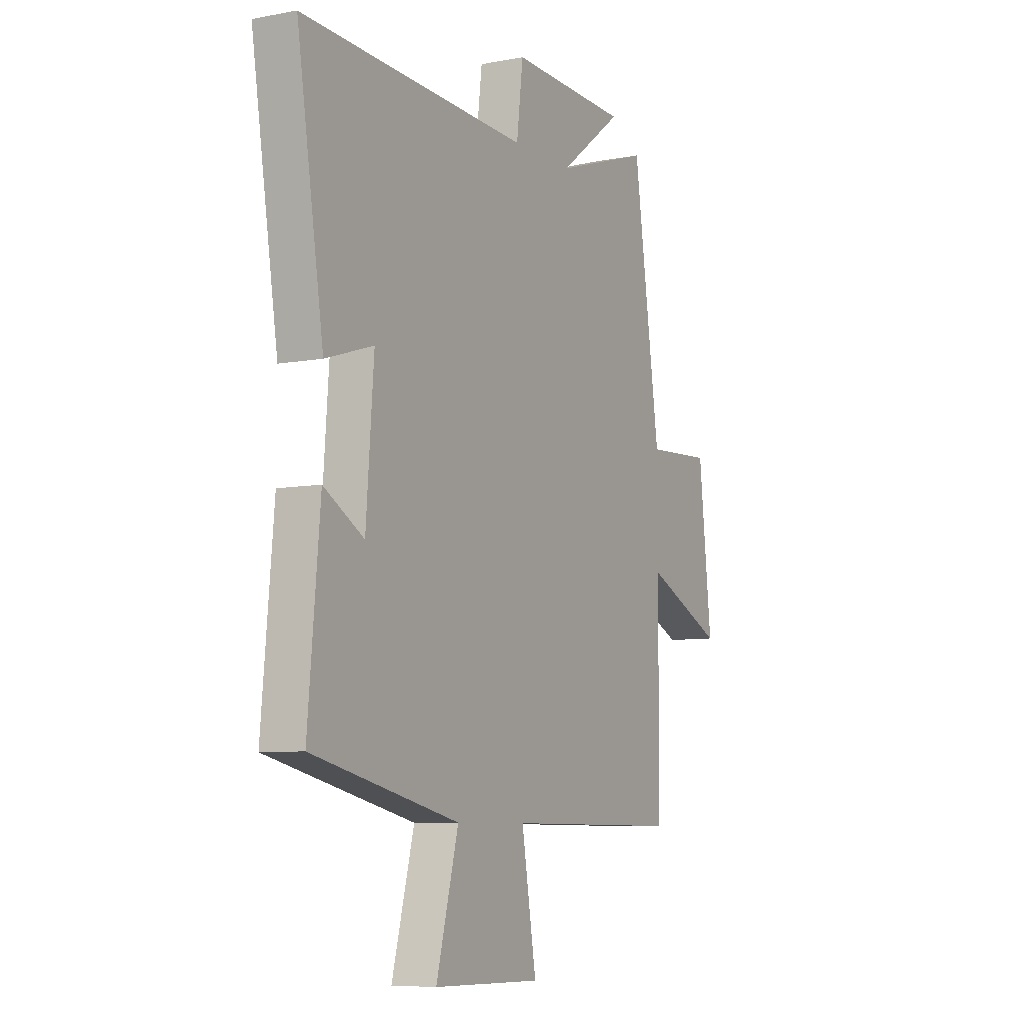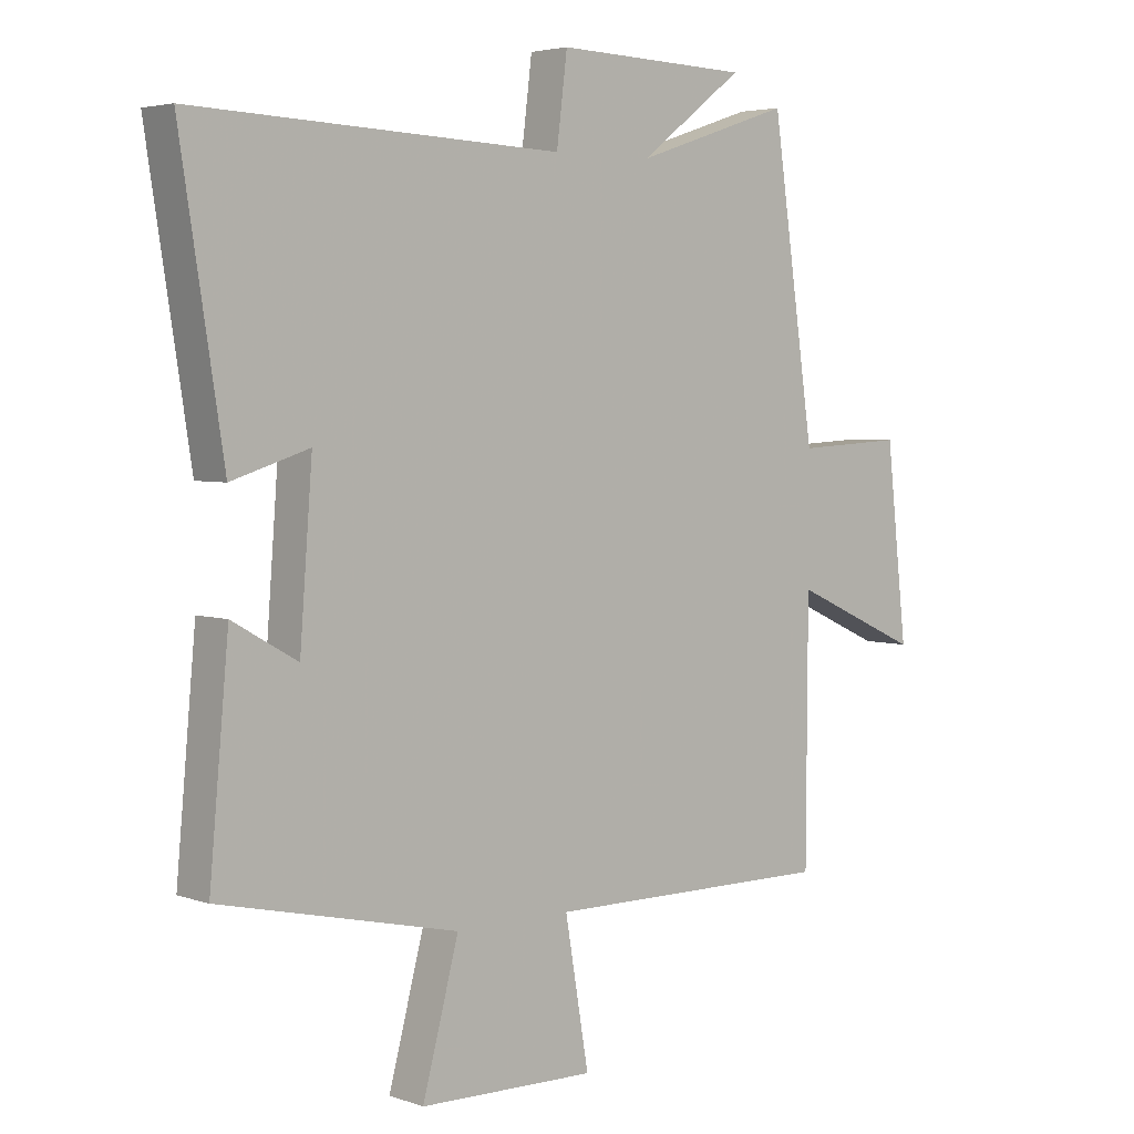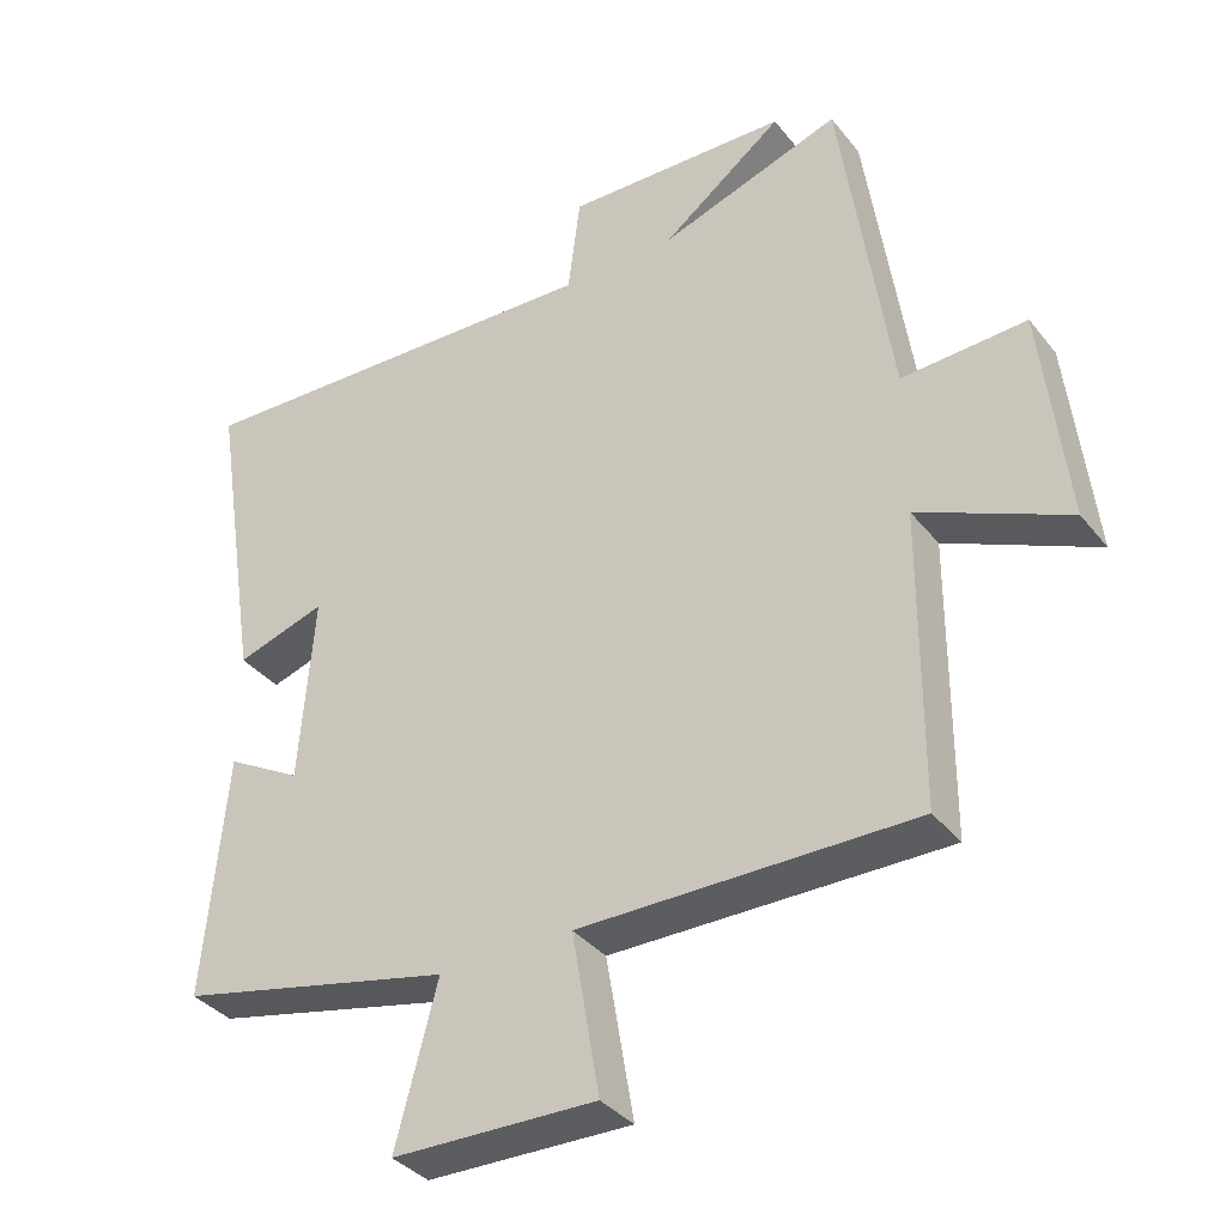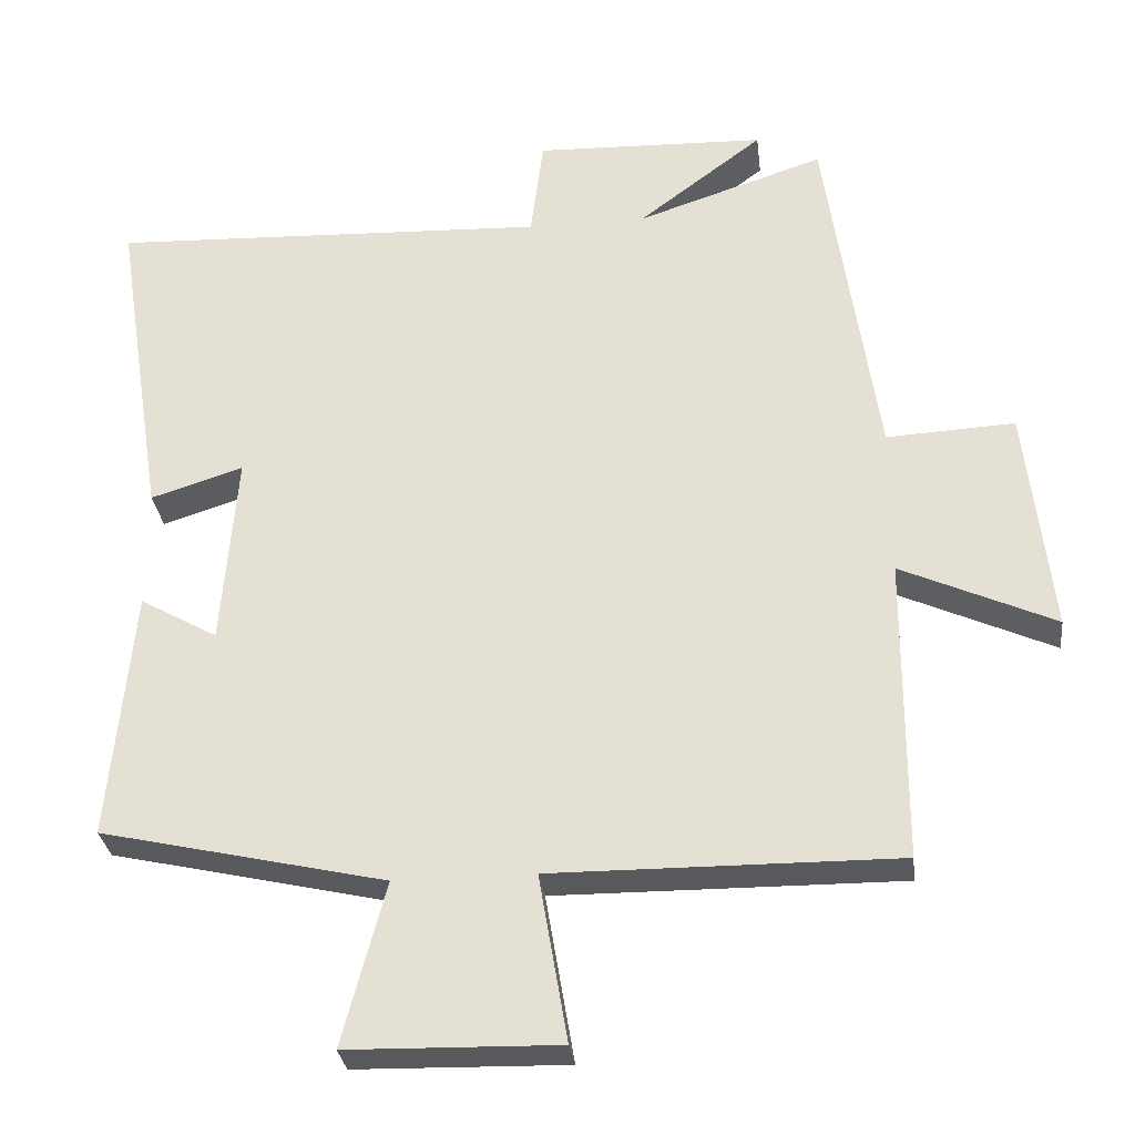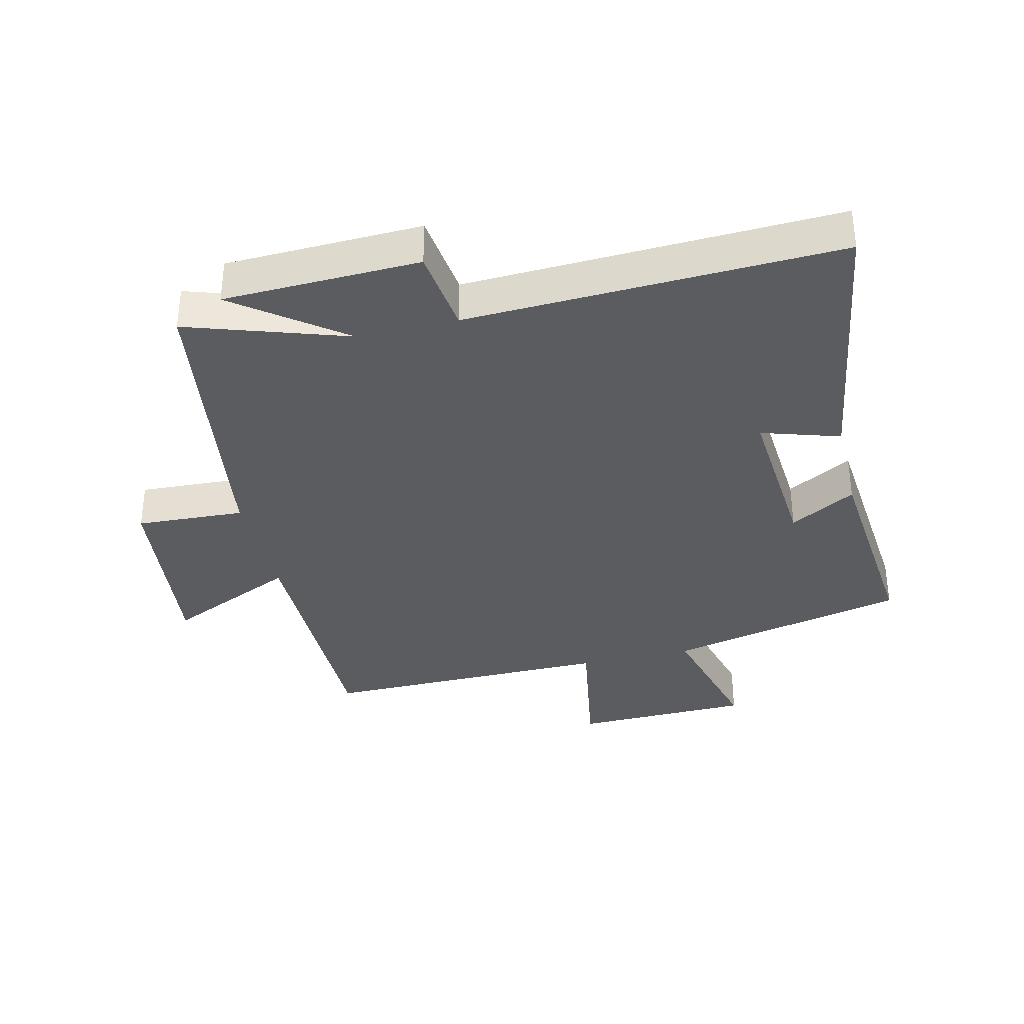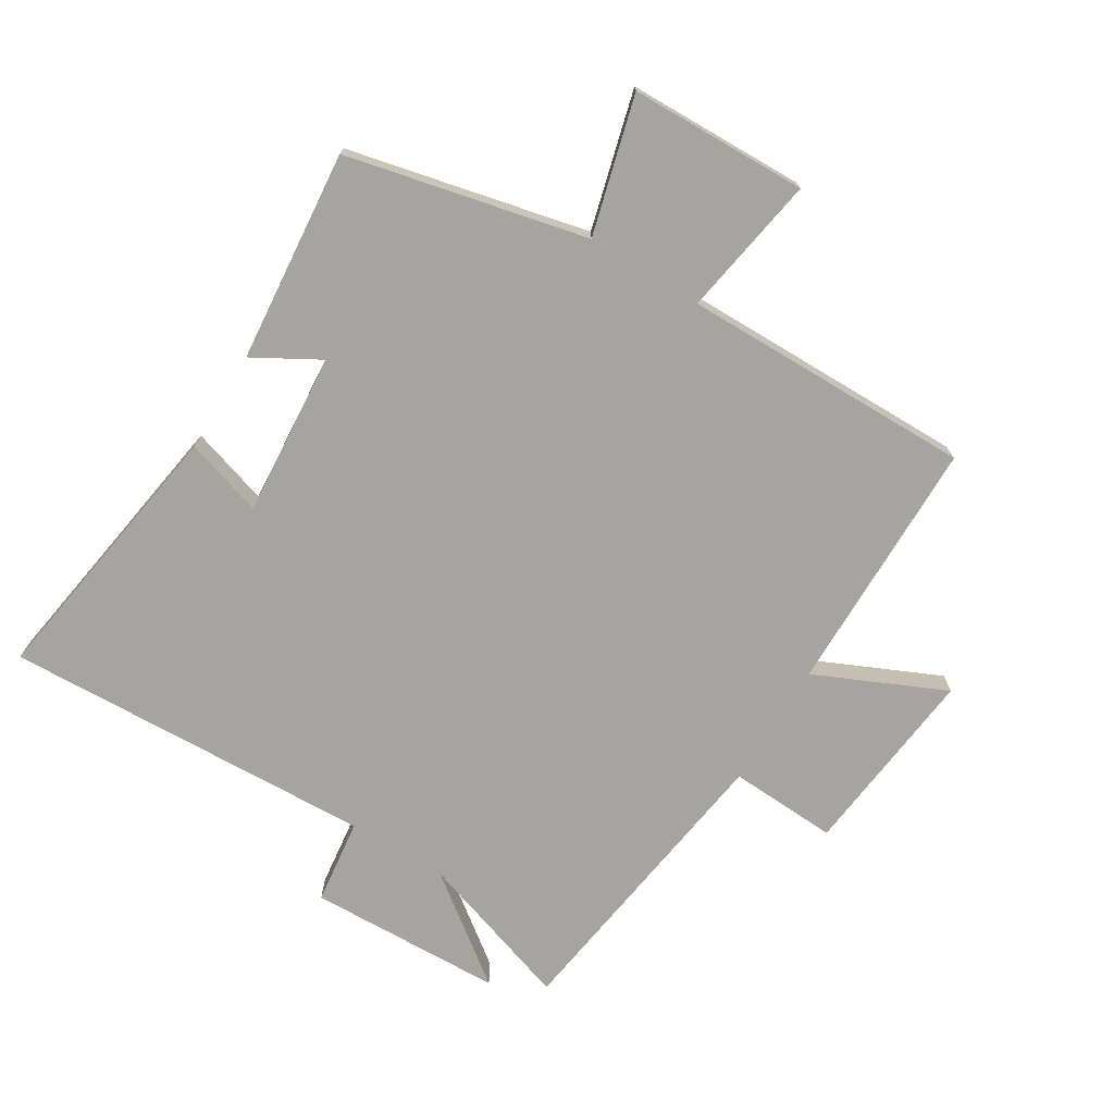
<metadata>
{"format":"obj","ext":"obj","renderer":"f3d","projection":"perspective","resolution":1024,"background":"white","views":[{"elev":-7.5,"azim":118.5,"up":"+Z"},{"elev":4.1,"azim":138.3,"up":"+Z"},{"elev":-36.2,"azim":-146.7,"up":"+Z"},{"elev":-30.1,"azim":-173.2,"up":"+Z"},{"elev":-35.3,"azim":13.4,"up":"+Y"},{"elev":-73.3,"azim":148.6,"up":"+Y"}]}
</metadata>
<code>
v 0.531 0.07 -0.414
v 0.15 0.07 -0.5
v 0.208 0.07 -0.718
v -0.074 0.07 -0.724
v -0.036 0.07 -0.5
v -0.498 0.07 -0.503
v -0.5 0.07 -0.095
v -0.706 0.07 -0.188
v -0.672 0.07 0.116
v -0.5 0.07 0.107
v -0.431 0.07 0.583
v -0.18 0.07 0.5
v -0.347 0.07 0.626
v -0.037 0.07 0.636
v -0.02 0.07 0.5
v 0.569 0.07 0.524
v 0.5 0.07 0.085
v 0.376 0.07 0.124
v 0.396 0.07 -0.136
v 0.5 0.07 -0.077
v 0.531 0 -0.414
v 0.15 0 -0.5
v 0.208 0 -0.718
v -0.074 0 -0.724
v -0.036 0 -0.5
v -0.498 0 -0.503
v -0.5 0 -0.095
v -0.706 0 -0.188
v -0.672 0 0.116
v -0.5 0 0.107
v -0.431 0 0.583
v -0.18 0 0.5
v -0.347 0 0.626
v -0.037 0 0.636
v -0.02 0 0.5
v 0.569 0 0.524
v 0.5 0 0.085
v 0.376 0 0.124
v 0.396 0 -0.136
v 0.5 0 -0.077
f 19 20 1 2
f 18 19 2
f 15 16 17 18
f 15 18 2
f 12 13 14 15
f 12 15 2
f 10 11 12 2
f 7 8 9 10
f 5 6 7 10
f 5 10 2 3
f 3 4 5
f 22 21 40 39
f 22 39 38
f 38 37 36 35
f 22 38 35
f 35 34 33 32
f 22 35 32
f 22 32 31 30
f 30 29 28 27
f 30 27 26 25
f 23 22 30 25
f 25 24 23
f 1 21 22 2
f 2 22 23 3
f 3 23 24 4
f 4 24 25 5
f 5 25 26 6
f 6 26 27 7
f 7 27 28 8
f 8 28 29 9
f 9 29 30 10
f 10 30 31 11
f 11 31 32 12
f 12 32 33 13
f 13 33 34 14
f 14 34 35 15
f 15 35 36 16
f 16 36 37 17
f 17 37 38 18
f 18 38 39 19
f 19 39 40 20
f 20 40 21 1

</code>
